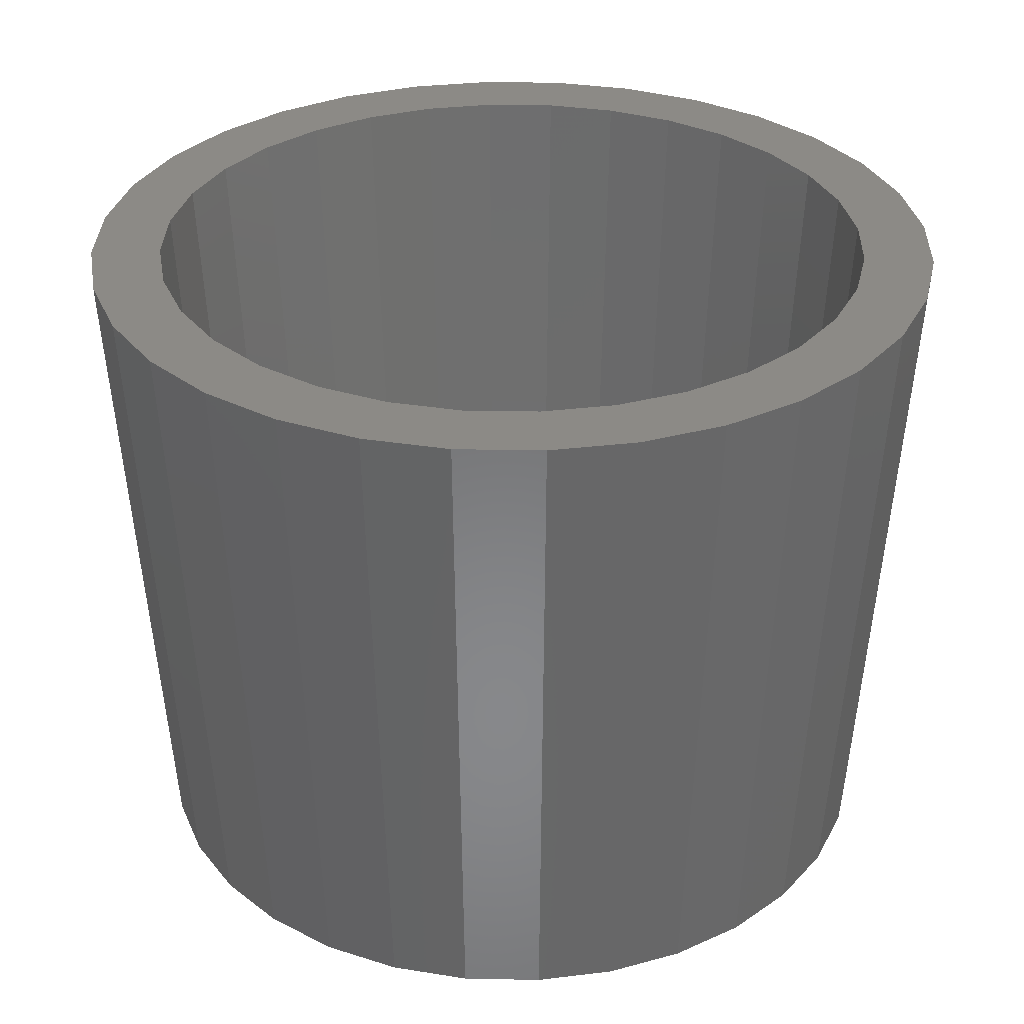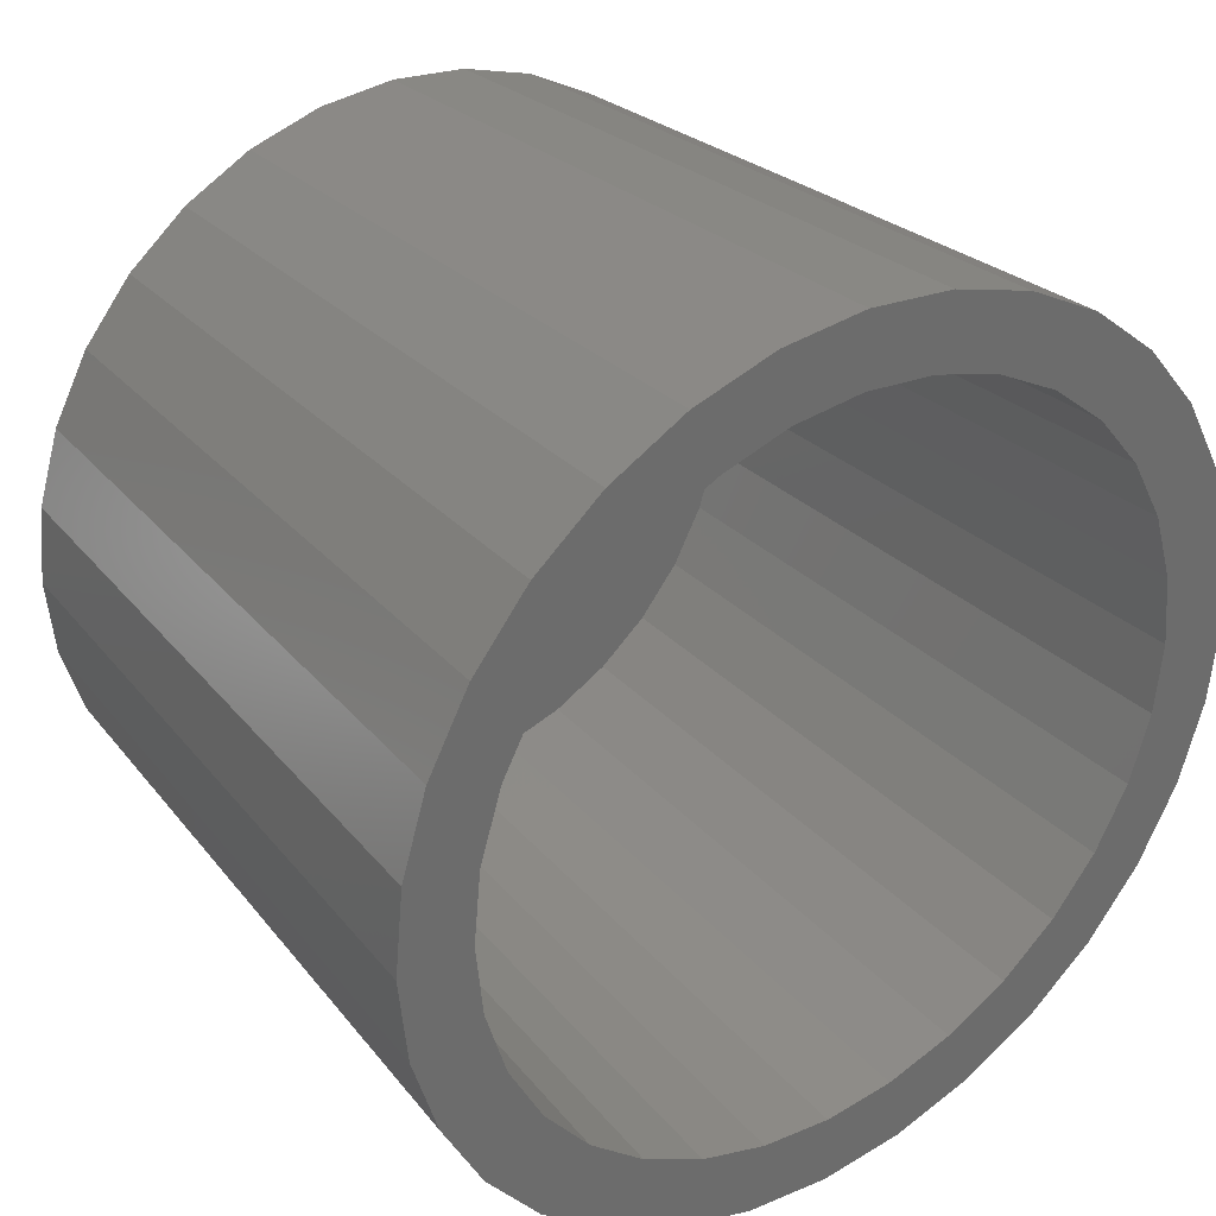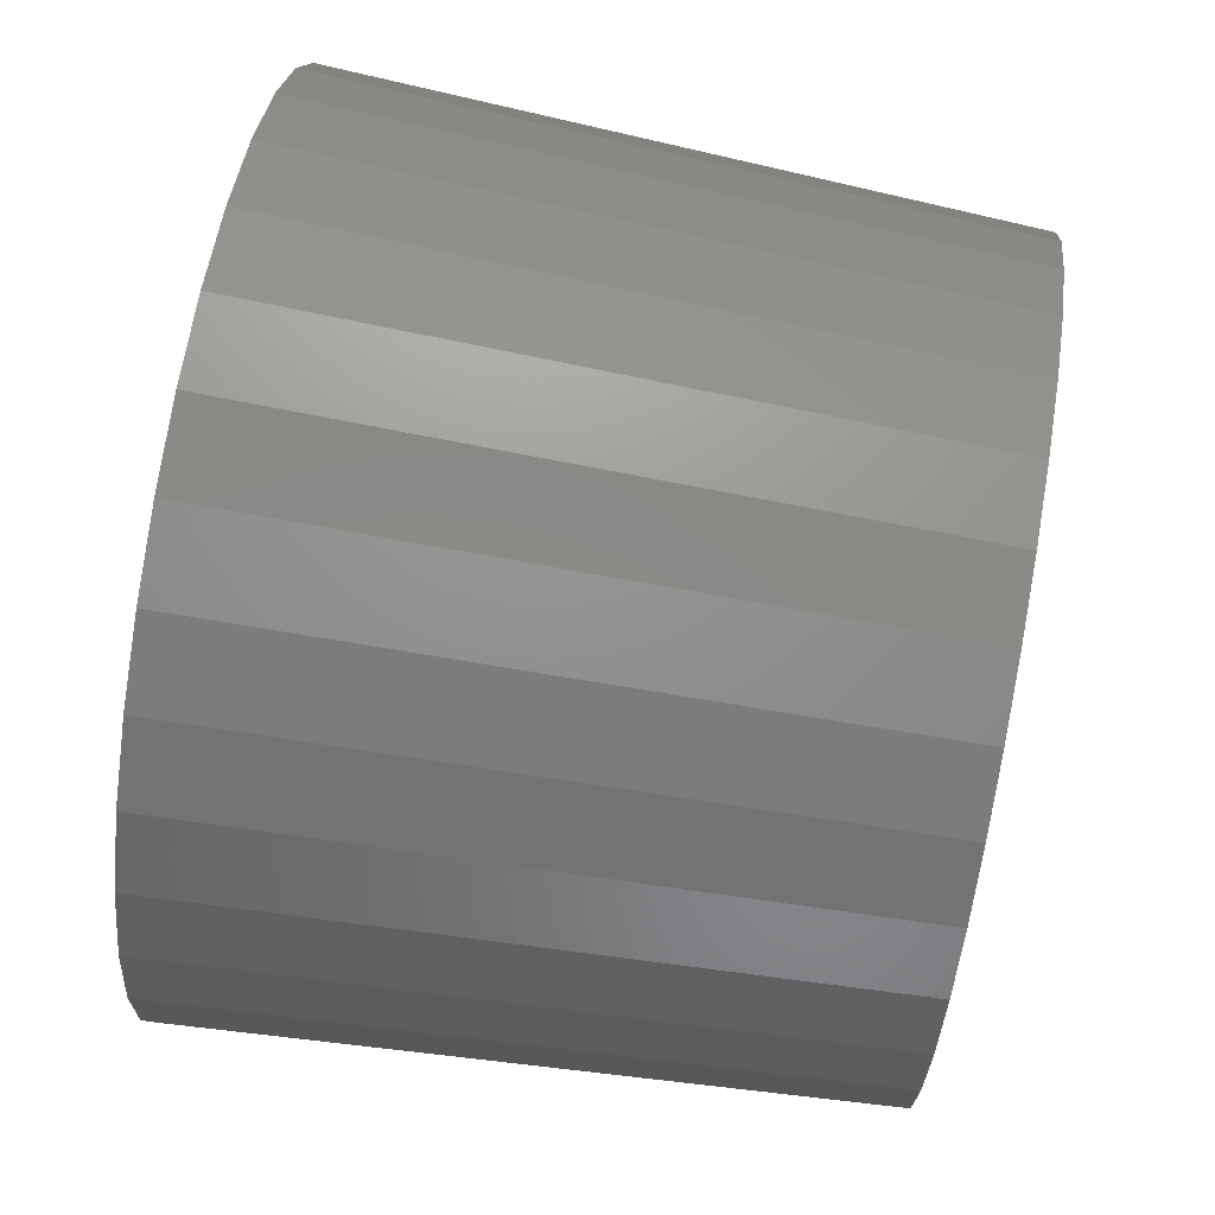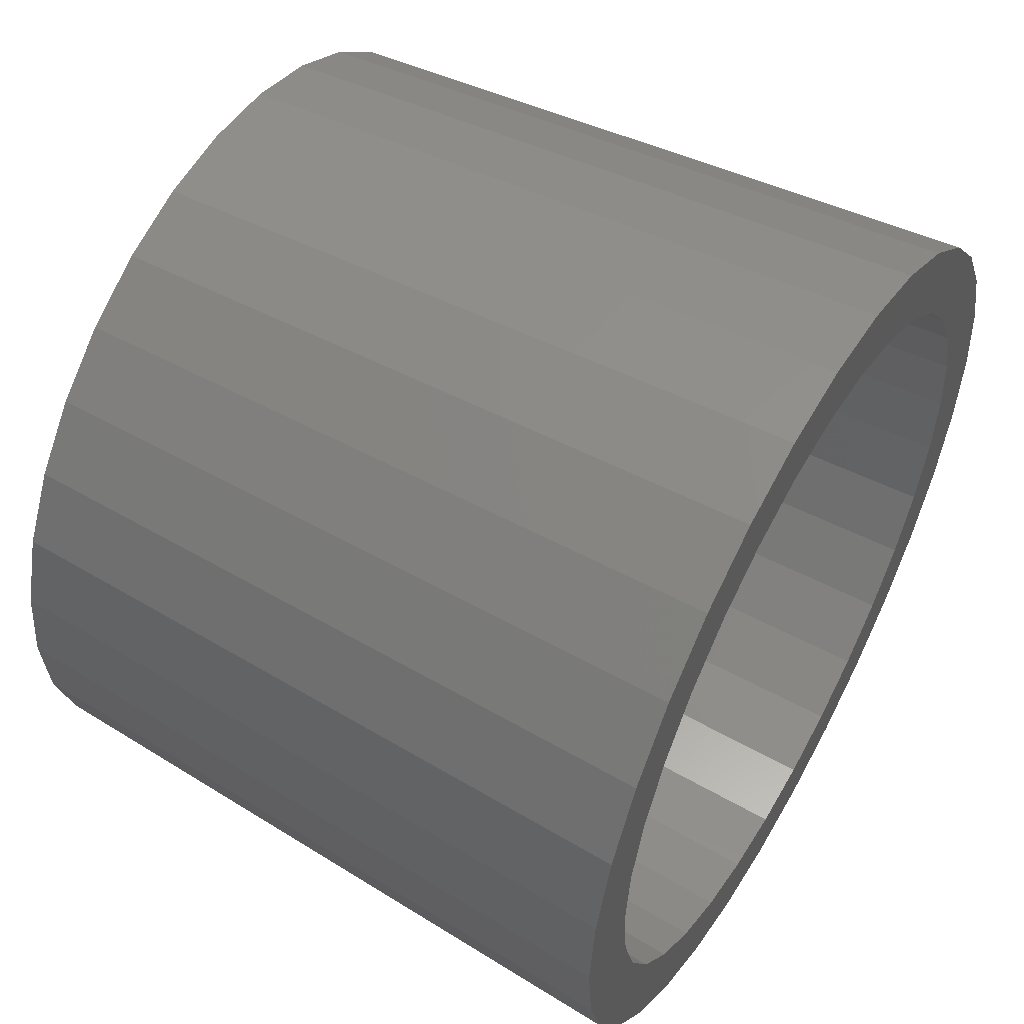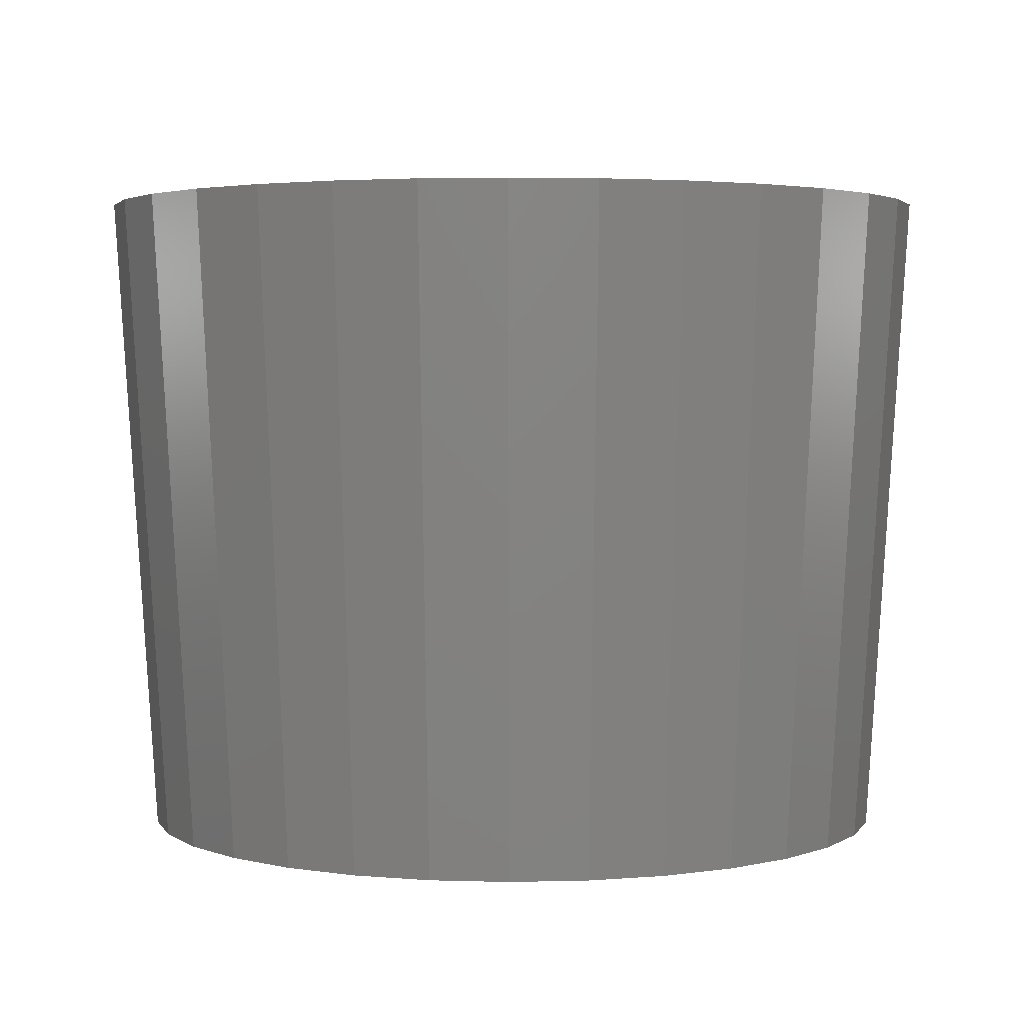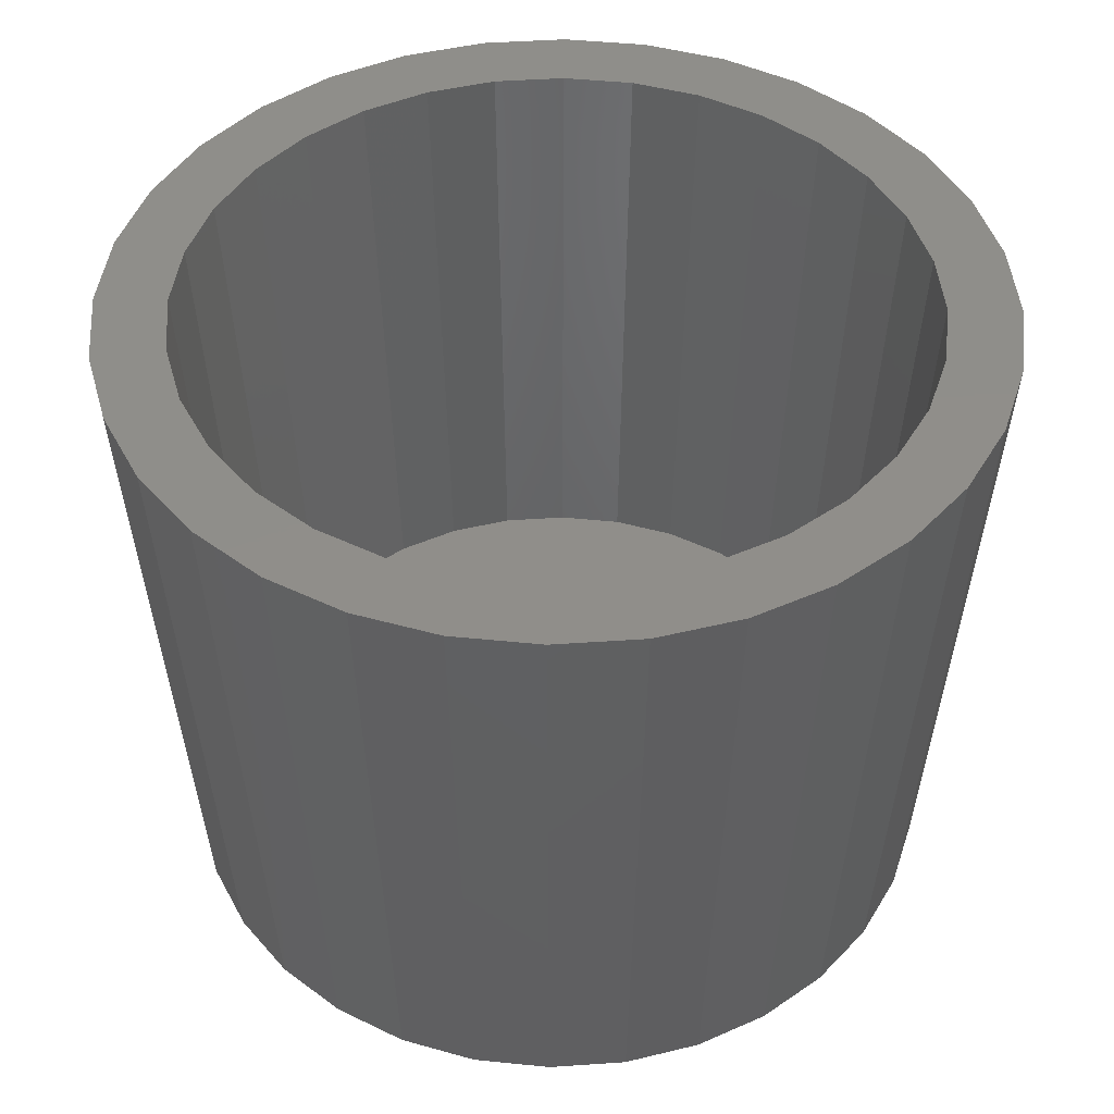
<metadata>
{"format":"stl","ext":"stl","renderer":"f3d","projection":"perspective","resolution":1024,"background":"white","views":[{"elev":31.9,"azim":153.4,"up":"+Z"},{"elev":32.2,"azim":-35.6,"up":"+Y"},{"elev":75.3,"azim":100.0,"up":"+Y"},{"elev":53.5,"azim":-60.0,"up":"+Y"},{"elev":3.1,"azim":-100.8,"up":"+Z"},{"elev":45.1,"azim":-133.9,"up":"+Z"}]}
</metadata>
<code>
# stl→obj: 128 verts, 252 faces
v -2.295 -11.54 2.61e-15
v -4.975 -12.01 20
v -4.502 -10.87 2.498e-15
v 10.81 -7.222 20
v 10.87 -4.502 1.438e-15
v 12.01 -4.975 20
v -4.17 10.07 20
v -2.536 12.75 20
v -4.975 12.01 20
v 2.82e-15 -11.76 2.648e-15
v -2.536 -12.75 20
v 10.69 -2.126 20
v 9.955 0 2
v 9.764 -1.942 2
v 2.295 -11.54 2.61e-15
v 2.82e-15 -13 20
v -6.053 9.059 20
v -7.222 10.81 20
v 4.502 -10.87 2.498e-15
v 2.536 -12.75 20
v 10.07 -4.17 20
v 9.197 -3.81 2
v 6.536 -9.782 2.317e-15
v 4.975 -12.01 20
v -9.192 9.192 20
v 8.319 -8.319 2.074e-15
v 7.222 -10.81 20
v -7.704 7.704 20
v 9.192 -9.192 20
v 9.782 -6.536 1.777e-15
v -10.81 7.222 20
v -9.059 6.053 20
v 11.54 -2.295 1.071e-15
v -12.01 4.975 20
v 12.75 -2.536 20
v 11.76 0 6.883e-16
v 13 2.82e-15 20
v 11.54 2.295 3.061e-16
v 12.75 2.536 20
v 10.87 4.502 -6.144e-17
v 12.01 4.975 20
v 9.782 6.536 -4.002e-16
v 10.81 7.222 20
v 8.319 8.319 -6.971e-16
v 9.192 9.192 20
v 6.536 9.782 -9.407e-16
v 7.222 10.81 20
v 4.502 10.87 -1.122e-15
v 4.975 12.01 20
v 2.295 11.54 -1.233e-15
v 2.536 12.75 20
v 2.82e-15 11.76 -1.271e-15
v 2.82e-15 13 20
v -2.295 11.54 -1.233e-15
v -4.502 10.87 -1.122e-15
v -6.536 9.782 -9.407e-16
v -8.319 8.319 -6.971e-16
v -9.782 6.536 -4.002e-16
v -10.87 4.502 -6.144e-17
v -11.54 2.295 3.061e-16
v -12.75 2.536 20
v -11.76 0 6.883e-16
v -13 2.82e-15 20
v -11.54 -2.295 1.071e-15
v -12.75 -2.536 20
v -10.87 -4.502 1.438e-15
v -12.01 -4.975 20
v -9.782 -6.536 1.777e-15
v -10.81 -7.222 20
v -8.319 -8.319 2.074e-15
v -9.192 -9.192 20
v -6.536 -9.782 2.317e-15
v -7.222 -10.81 20
v 2.82e-15 10.9 20
v 6.053 9.059 20
v 4.17 10.07 20
v -2.126 10.69 20
v 7.704 -7.704 20
v 8.277 -5.531 2
v 7.039 -7.039 2
v 2.126 10.69 20
v 9.059 6.053 20
v 7.704 7.704 20
v 10.07 4.17 20
v 10.69 2.126 20
v 9.197 3.81 2
v 9.764 1.942 2
v -1.942 -9.764 2
v -3.81 -9.197 2
v -4.17 -10.07 20
v 2.82e-15 9.955 2
v 1.942 9.764 2
v -5.531 -8.277 2
v -6.053 -9.059 20
v 3.81 9.197 2
v 5.531 8.277 2
v 6.053 -9.059 20
v 9.059 -6.053 20
v -10.07 4.17 20
v -9.764 1.942 2
v -9.197 3.81 2
v 5.531 -8.277 2
v 3.81 -9.197 2
v 4.17 -10.07 20
v 10.9 2.82e-15 20
v -8.277 5.531 2
v -7.039 7.039 2
v -10.07 -4.17 20
v -8.277 -5.531 2
v -9.197 -3.81 2
v -10.69 -2.126 20
v -9.764 -1.942 2
v -5.531 8.277 2
v 8.277 5.531 2
v -10.9 2.82e-15 20
v -9.955 0 2
v -3.81 9.197 2
v -1.942 9.764 2
v 1.942 -9.764 2
v 2.82e-15 -9.955 2
v 2.82e-15 -10.9 20
v -7.704 -7.704 20
v -9.059 -6.053 20
v -10.69 2.126 20
v 7.039 7.039 2
v -7.039 -7.039 2
v -2.126 -10.69 20
v 2.126 -10.69 20
f 1 2 3
f 4 5 6
f 7 8 9
f 10 11 1
f 12 13 14
f 15 16 10
f 17 9 18
f 19 20 15
f 21 14 22
f 23 24 19
f 17 18 25
f 26 27 23
f 28 17 25
f 29 26 30
f 31 28 25
f 4 30 5
f 32 28 31
f 6 5 33
f 34 32 31
f 35 33 36
f 37 38 39
f 39 40 41
f 41 42 43
f 43 44 45
f 45 46 47
f 47 48 49
f 49 50 51
f 51 52 53
f 53 54 8
f 8 55 9
f 9 56 18
f 18 57 25
f 25 58 31
f 31 59 34
f 34 60 61
f 61 62 63
f 63 64 65
f 65 66 67
f 67 68 69
f 69 70 71
f 72 73 71
f 3 2 73
f 1 11 2
f 16 11 10
f 20 16 15
f 24 20 19
f 27 24 23
f 29 27 26
f 29 30 4
f 35 36 37
f 6 33 35
f 74 53 8
f 75 49 76
f 77 74 8
f 67 66 68
f 72 71 70
f 3 73 72
f 78 79 80
f 61 60 62
f 31 58 59
f 69 68 70
f 76 51 81
f 25 57 58
f 82 45 83
f 56 57 18
f 82 43 45
f 55 56 9
f 84 43 82
f 75 47 49
f 54 55 8
f 65 64 66
f 84 41 43
f 52 54 53
f 85 41 84
f 74 51 53
f 85 86 87
f 63 62 64
f 76 49 51
f 83 45 47
f 83 47 75
f 34 59 60
f 23 36 26
f 88 89 90
f 26 36 30
f 81 91 92
f 30 36 5
f 89 93 94
f 5 36 33
f 75 95 96
f 27 78 97
f 37 36 38
f 29 98 78
f 39 38 40
f 99 100 101
f 41 40 42
f 6 12 21
f 43 42 44
f 102 103 104
f 45 44 46
f 37 39 105
f 47 46 48
f 105 39 85
f 49 48 50
f 85 39 41
f 51 50 52
f 28 106 107
f 36 55 54
f 108 109 110
f 36 56 55
f 111 110 112
f 36 57 56
f 81 51 74
f 36 58 57
f 113 17 107
f 36 59 58
f 7 77 8
f 36 60 59
f 17 7 9
f 62 60 36
f 84 114 86
f 64 62 36
f 115 112 116
f 66 64 36
f 117 7 113
f 74 118 91
f 119 120 121
f 122 123 69
f 10 36 15
f 124 116 100
f 15 36 19
f 82 125 114
f 19 36 23
f 103 112 110
f 27 29 78
f 98 22 79
f 103 109 126
f 29 4 98
f 120 88 127
f 103 93 89
f 4 6 98
f 98 6 21
f 120 103 88
f 6 35 12
f 82 114 84
f 81 74 91
f 35 37 12
f 12 37 105
f 78 80 97
f 103 80 79
f 36 40 38
f 103 79 22
f 103 22 14
f 36 44 42
f 103 14 13
f 36 46 44
f 123 126 109
f 36 48 46
f 103 102 80
f 103 119 128
f 36 50 48
f 36 42 40
f 80 102 97
f 36 52 50
f 32 101 106
f 36 54 52
f 67 111 65
f 83 125 82
f 67 108 111
f 105 13 12
f 69 108 67
f 69 123 108
f 71 122 69
f 85 87 105
f 73 122 71
f 73 94 122
f 103 87 86
f 2 94 73
f 103 95 92
f 2 90 94
f 103 92 91
f 11 90 2
f 103 91 118
f 11 127 90
f 103 118 117
f 16 127 11
f 103 117 113
f 16 121 127
f 103 113 107
f 16 20 121
f 103 107 106
f 20 128 121
f 103 106 101
f 20 24 128
f 103 101 100
f 24 104 128
f 103 100 116
f 24 27 104
f 27 97 104
f 68 66 36
f 83 96 125
f 1 3 36
f 72 70 36
f 10 1 36
f 118 77 117
f 70 68 36
f 3 72 36
f 111 115 63
f 76 92 95
f 108 110 111
f 120 119 103
f 122 126 123
f 103 13 87
f 103 96 95
f 104 103 128
f 88 90 127
f 74 77 118
f 124 100 99
f 93 122 94
f 103 114 125
f 103 126 93
f 32 106 28
f 61 99 34
f 7 17 113
f 65 111 63
f 128 119 121
f 88 103 89
f 84 86 85
f 99 101 32
f 103 116 112
f 89 94 90
f 103 86 114
f 103 125 96
f 97 102 104
f 93 126 122
f 115 116 124
f 76 81 92
f 83 75 96
f 98 79 78
f 75 76 95
f 12 14 21
f 124 99 61
f 115 124 63
f 63 124 61
f 103 110 109
f 111 112 115
f 99 32 34
f 21 22 98
f 105 87 13
f 17 28 107
f 123 109 108
f 77 7 117
f 120 127 121

</code>
